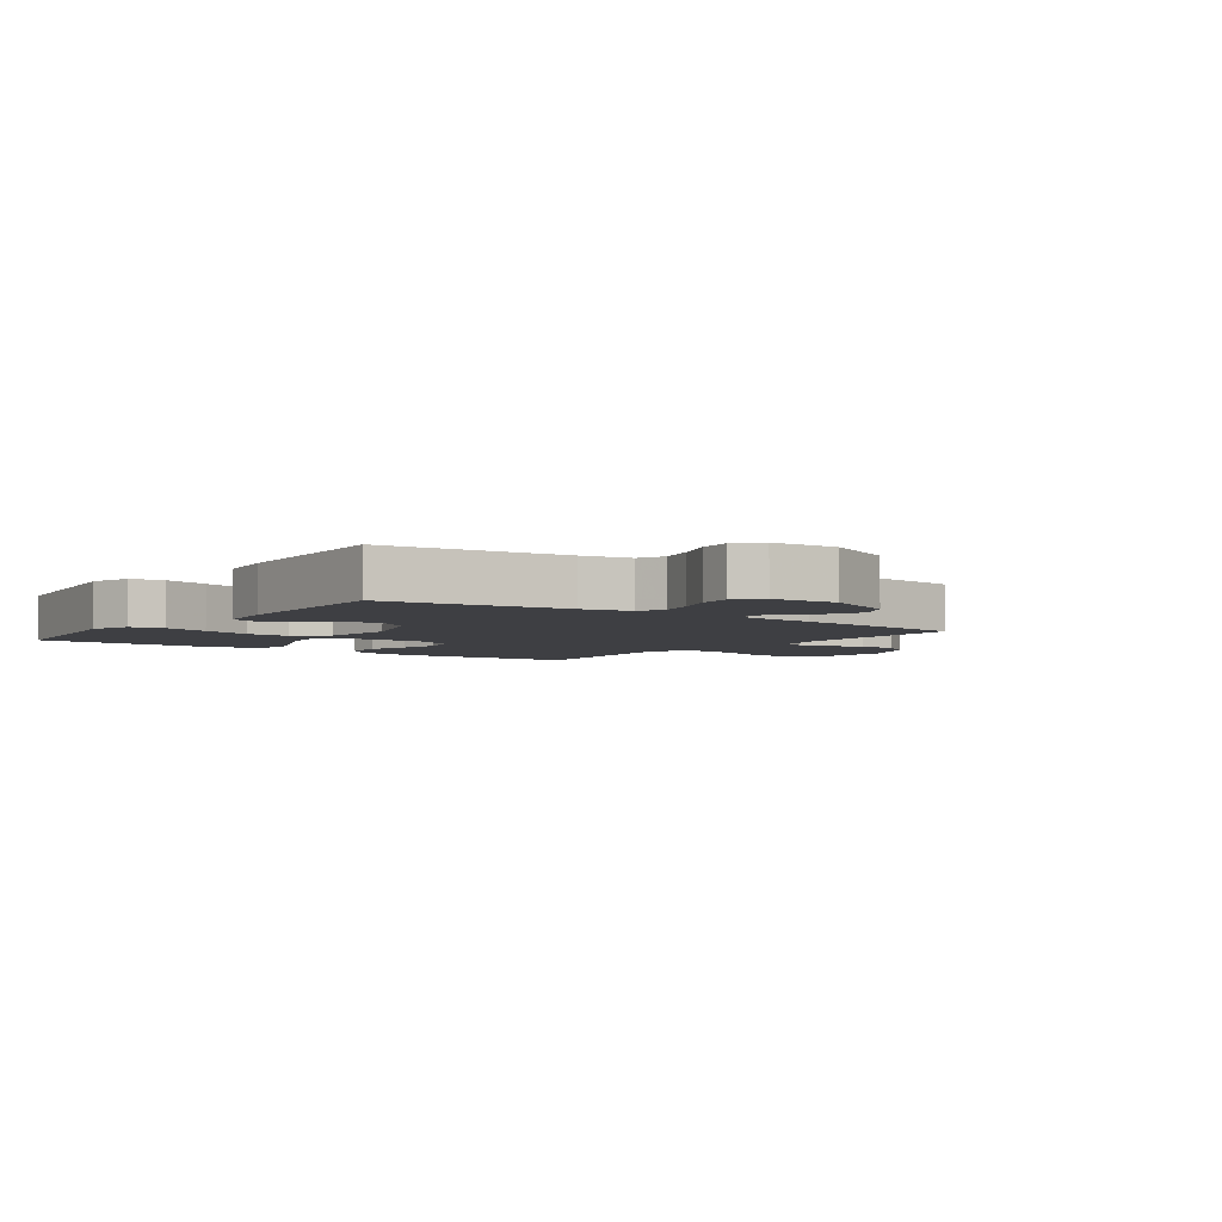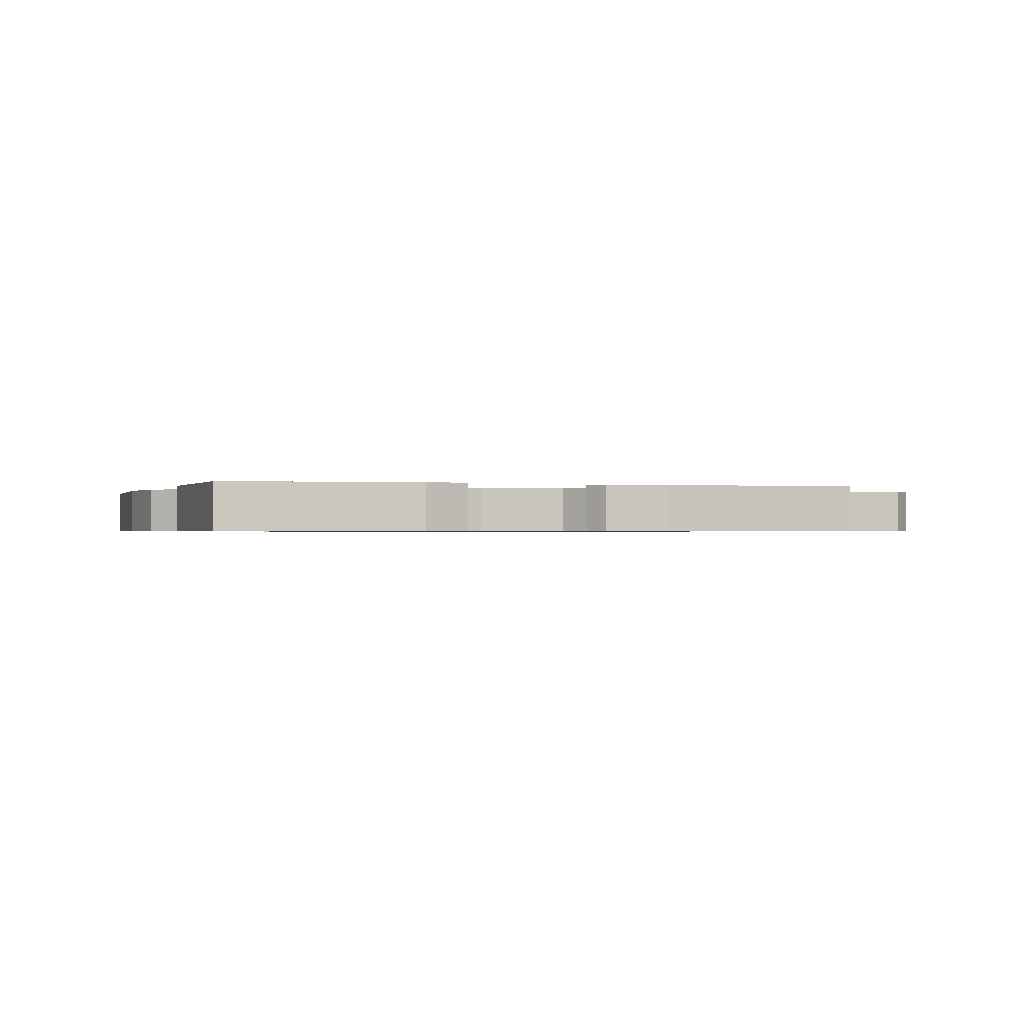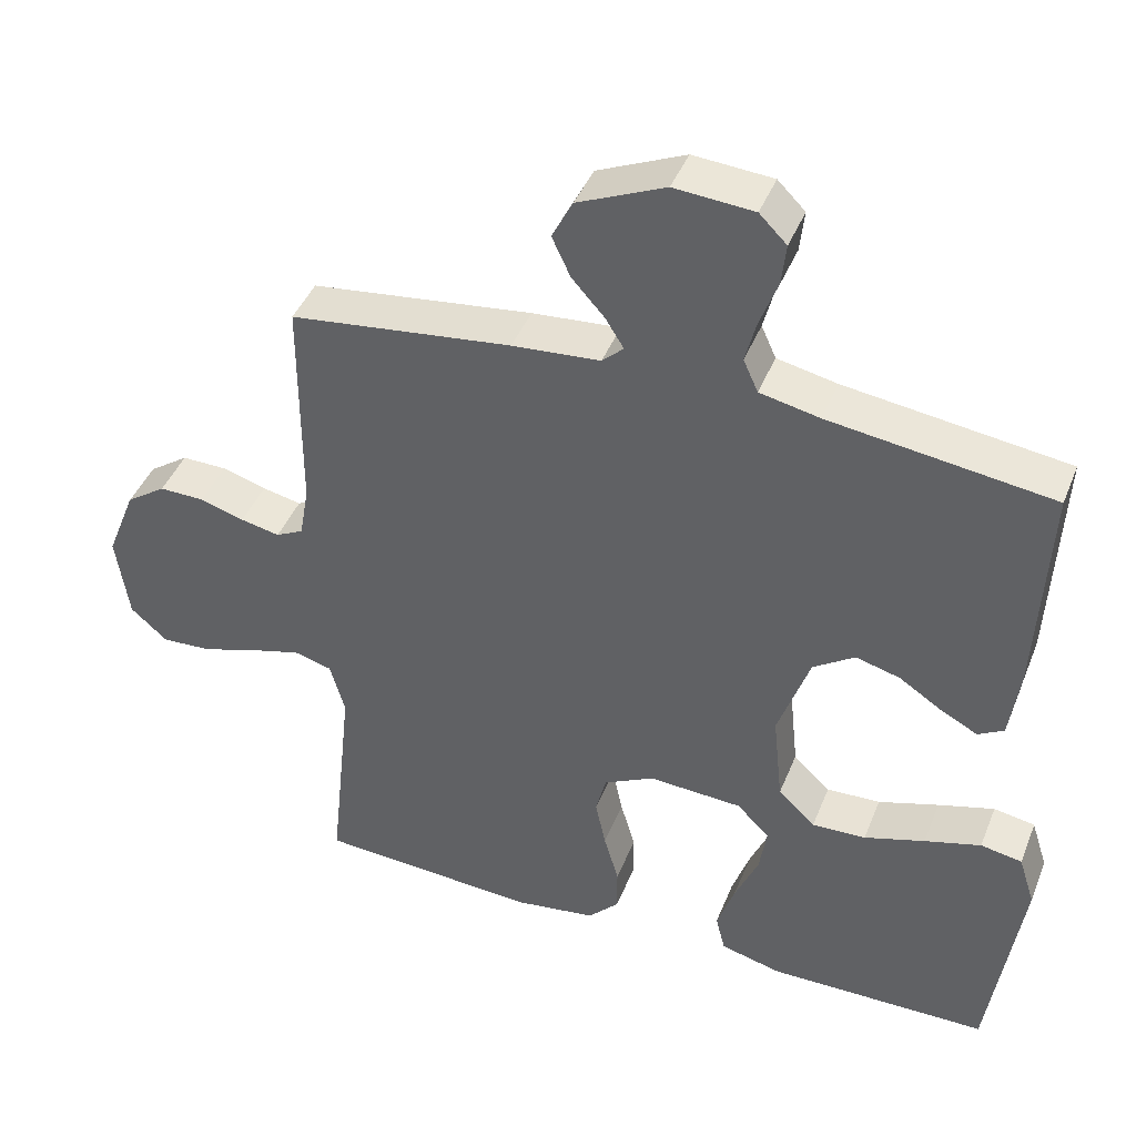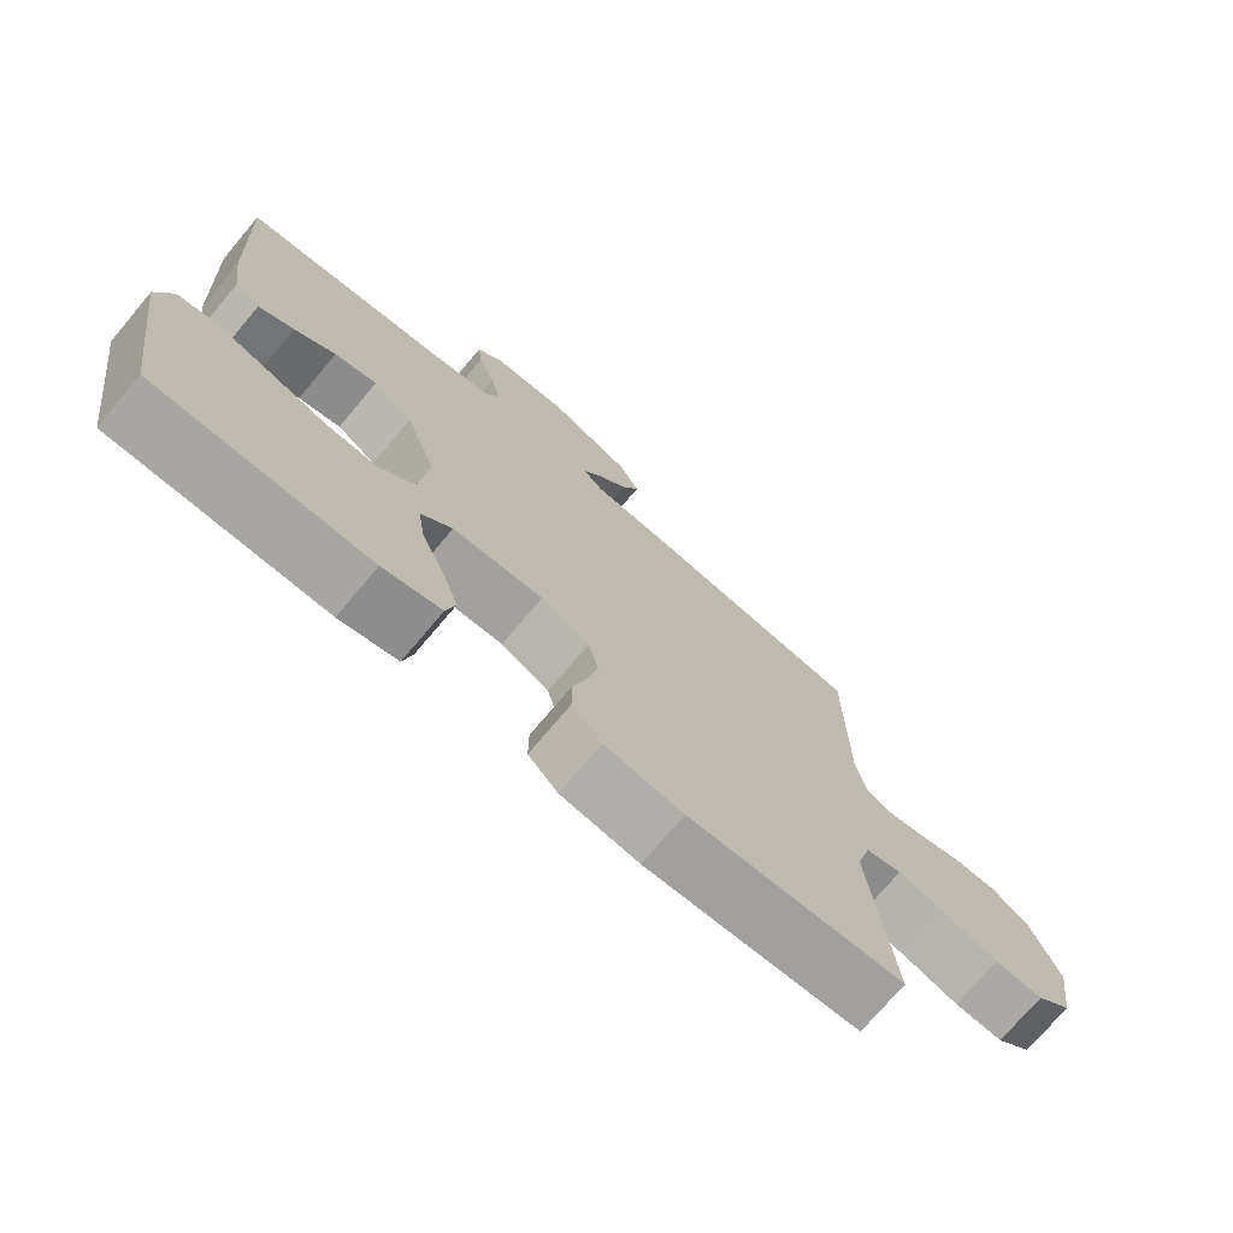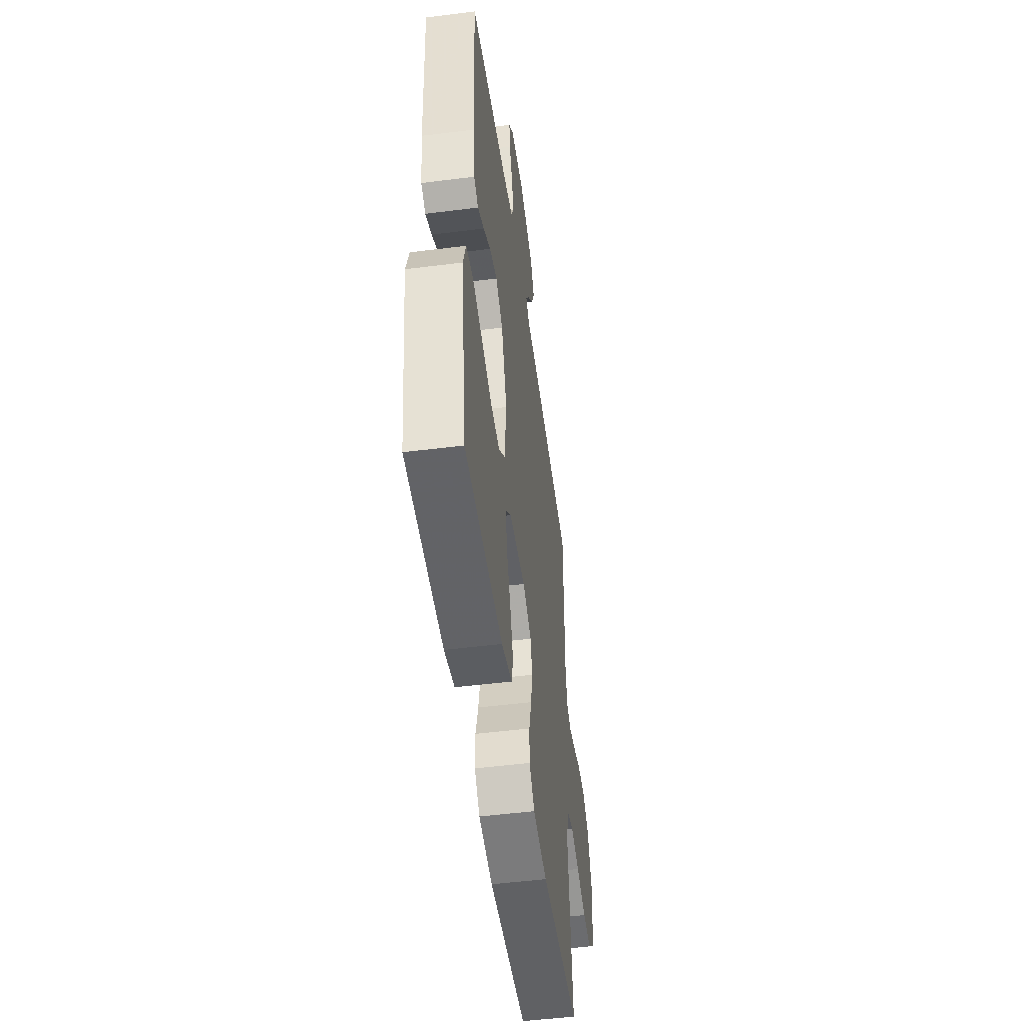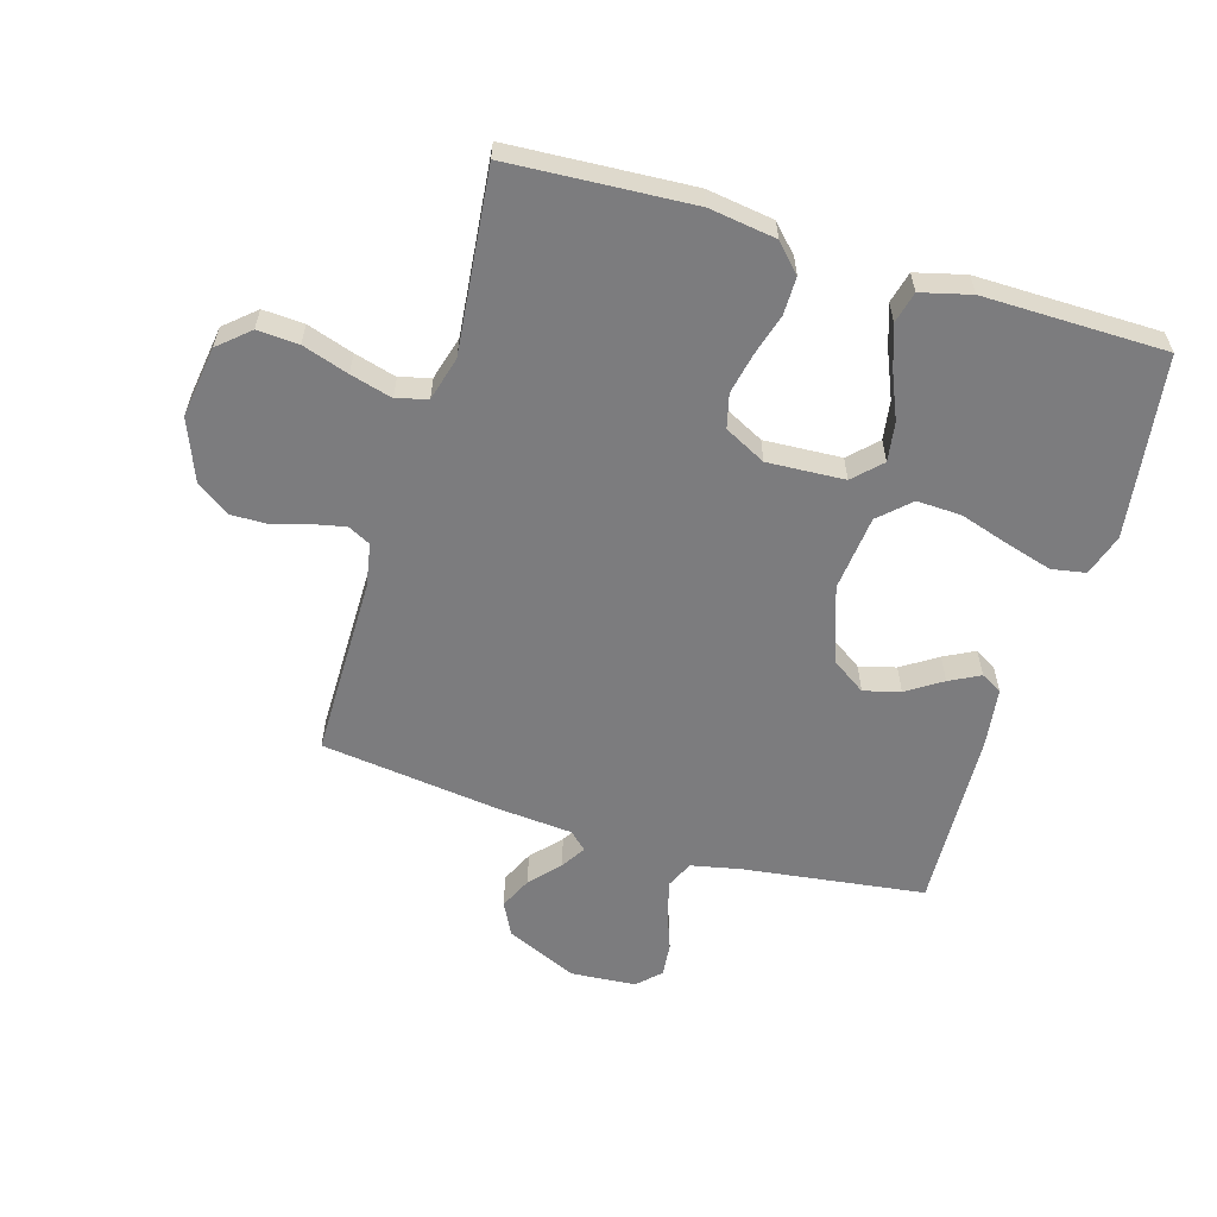
<metadata>
{"format":"obj","ext":"obj","renderer":"f3d","projection":"perspective","resolution":1024,"background":"white","views":[{"elev":-4.2,"azim":-36.3,"up":"+Y"},{"elev":-0.6,"azim":-108.2,"up":"+Y"},{"elev":42.9,"azim":-159.1,"up":"+Z"},{"elev":-73.7,"azim":-40.1,"up":"+Z"},{"elev":-50.4,"azim":-82.1,"up":"+Z"},{"elev":-58.9,"azim":163.3,"up":"+Y"}]}
</metadata>
<code>
v 0.5 0.07 -0.5
v 0.2 0.07 -0.518
v 0.09 0.07 -0.502
v 0.048 0.07 -0.458
v 0.048 0.07 -0.396
v 0.068 0.07 -0.327
v 0.082 0.07 -0.26
v 0.068 0.07 -0.204
v 0 0.07 -0.169
v -0.127 0.07 -0.176
v -0.171 0.07 -0.22
v -0.161 0.07 -0.285
v -0.129 0.07 -0.36
v -0.105 0.07 -0.43
v -0.118 0.07 -0.482
v -0.2 0.07 -0.503
v -0.5 0.07 -0.5
v -0.543 0.07 -0.2
v -0.521 0.07 -0.131
v -0.465 0.07 -0.121
v -0.389 0.07 -0.143
v -0.307 0.07 -0.169
v -0.234 0.07 -0.172
v -0.184 0.07 -0.125
v -0.171 0.07 0
v -0.214 0.07 0.125
v -0.27 0.07 0.163
v -0.33 0.07 0.147
v -0.388 0.07 0.109
v -0.438 0.07 0.083
v -0.473 0.07 0.103
v -0.486 0.07 0.2
v -0.5 0.07 0.5
v -0.2 0.07 0.54
v -0.119 0.07 0.557
v -0.099 0.07 0.601
v -0.114 0.07 0.66
v -0.138 0.07 0.724
v -0.144 0.07 0.78
v -0.107 0.07 0.817
v 0 0.07 0.825
v 0.118 0.07 0.773
v 0.146 0.07 0.718
v 0.121 0.07 0.664
v 0.077 0.07 0.615
v 0.052 0.07 0.575
v 0.081 0.07 0.548
v 0.2 0.07 0.538
v 0.5 0.07 0.5
v 0.501 0.07 0.2
v 0.514 0.07 0.128
v 0.551 0.07 0.109
v 0.604 0.07 0.12
v 0.664 0.07 0.138
v 0.725 0.07 0.139
v 0.779 0.07 0.101
v 0.819 0.07 0
v 0.802 0.07 -0.118
v 0.752 0.07 -0.162
v 0.684 0.07 -0.158
v 0.608 0.07 -0.133
v 0.539 0.07 -0.114
v 0.488 0.07 -0.128
v 0.468 0.07 -0.2
v 0.5 0 -0.5
v 0.2 0 -0.518
v 0.09 0 -0.502
v 0.048 0 -0.458
v 0.048 0 -0.396
v 0.068 0 -0.327
v 0.082 0 -0.26
v 0.068 0 -0.204
v 0 0 -0.169
v -0.127 0 -0.176
v -0.171 0 -0.22
v -0.161 0 -0.285
v -0.129 0 -0.36
v -0.105 0 -0.43
v -0.118 0 -0.482
v -0.2 0 -0.503
v -0.5 0 -0.5
v -0.543 0 -0.2
v -0.521 0 -0.131
v -0.465 0 -0.121
v -0.389 0 -0.143
v -0.307 0 -0.169
v -0.234 0 -0.172
v -0.184 0 -0.125
v -0.171 0 0
v -0.214 0 0.125
v -0.27 0 0.163
v -0.33 0 0.147
v -0.388 0 0.109
v -0.438 0 0.083
v -0.473 0 0.103
v -0.486 0 0.2
v -0.5 0 0.5
v -0.2 0 0.54
v -0.119 0 0.557
v -0.099 0 0.601
v -0.114 0 0.66
v -0.138 0 0.724
v -0.144 0 0.78
v -0.107 0 0.817
v 0 0 0.825
v 0.118 0 0.773
v 0.146 0 0.718
v 0.121 0 0.664
v 0.077 0 0.615
v 0.052 0 0.575
v 0.081 0 0.548
v 0.2 0 0.538
v 0.5 0 0.5
v 0.501 0 0.2
v 0.514 0 0.128
v 0.551 0 0.109
v 0.604 0 0.12
v 0.664 0 0.138
v 0.725 0 0.139
v 0.779 0 0.101
v 0.819 0 0
v 0.802 0 -0.118
v 0.752 0 -0.162
v 0.684 0 -0.158
v 0.608 0 -0.133
v 0.539 0 -0.114
v 0.488 0 -0.128
v 0.468 0 -0.2
f 58 59 60 61
f 58 61 62
f 57 58 62
f 56 57 62 63
f 53 54 55 56
f 52 53 56 63
f 47 48 49 50
f 47 50 51
f 46 47 51
f 42 43 44 45
f 42 45 46
f 41 42 46
f 40 41 46
f 37 38 39 40
f 36 37 40 46
f 35 36 46 51
f 31 32 33 34
f 28 29 30 31
f 28 31 34 35
f 19 20 21 22
f 17 18 19 22
f 17 22 23
f 16 17 23 24
f 12 13 14 15
f 12 15 16
f 11 12 16
f 3 4 5 6
f 3 6 7
f 64 1 2 3
f 64 3 7
f 51 52 63 64
f 51 64 7 8
f 35 51 8 9
f 27 28 35
f 26 27 35
f 25 26 35 9
f 11 16 24 25
f 10 11 25
f 9 10 25
f 125 124 123 122
f 126 125 122
f 126 122 121
f 127 126 121 120
f 120 119 118 117
f 127 120 117 116
f 114 113 112 111
f 115 114 111
f 115 111 110
f 109 108 107 106
f 110 109 106
f 110 106 105
f 110 105 104
f 104 103 102 101
f 110 104 101 100
f 115 110 100 99
f 98 97 96 95
f 95 94 93 92
f 99 98 95 92
f 86 85 84 83
f 86 83 82 81
f 87 86 81
f 88 87 81 80
f 79 78 77 76
f 80 79 76
f 80 76 75
f 70 69 68 67
f 71 70 67
f 67 66 65 128
f 71 67 128
f 128 127 116 115
f 72 71 128 115
f 73 72 115 99
f 99 92 91
f 99 91 90
f 73 99 90 89
f 89 88 80 75
f 89 75 74
f 89 74 73
f 1 65 66 2
f 2 66 67 3
f 3 67 68 4
f 4 68 69 5
f 5 69 70 6
f 6 70 71 7
f 7 71 72 8
f 8 72 73 9
f 9 73 74 10
f 10 74 75 11
f 11 75 76 12
f 12 76 77 13
f 13 77 78 14
f 14 78 79 15
f 15 79 80 16
f 16 80 81 17
f 17 81 82 18
f 18 82 83 19
f 19 83 84 20
f 20 84 85 21
f 21 85 86 22
f 22 86 87 23
f 23 87 88 24
f 24 88 89 25
f 25 89 90 26
f 26 90 91 27
f 27 91 92 28
f 28 92 93 29
f 29 93 94 30
f 30 94 95 31
f 31 95 96 32
f 32 96 97 33
f 33 97 98 34
f 34 98 99 35
f 35 99 100 36
f 36 100 101 37
f 37 101 102 38
f 38 102 103 39
f 39 103 104 40
f 40 104 105 41
f 41 105 106 42
f 42 106 107 43
f 43 107 108 44
f 44 108 109 45
f 45 109 110 46
f 46 110 111 47
f 47 111 112 48
f 48 112 113 49
f 49 113 114 50
f 50 114 115 51
f 51 115 116 52
f 52 116 117 53
f 53 117 118 54
f 54 118 119 55
f 55 119 120 56
f 56 120 121 57
f 57 121 122 58
f 58 122 123 59
f 59 123 124 60
f 60 124 125 61
f 61 125 126 62
f 62 126 127 63
f 63 127 128 64
f 64 128 65 1

</code>
